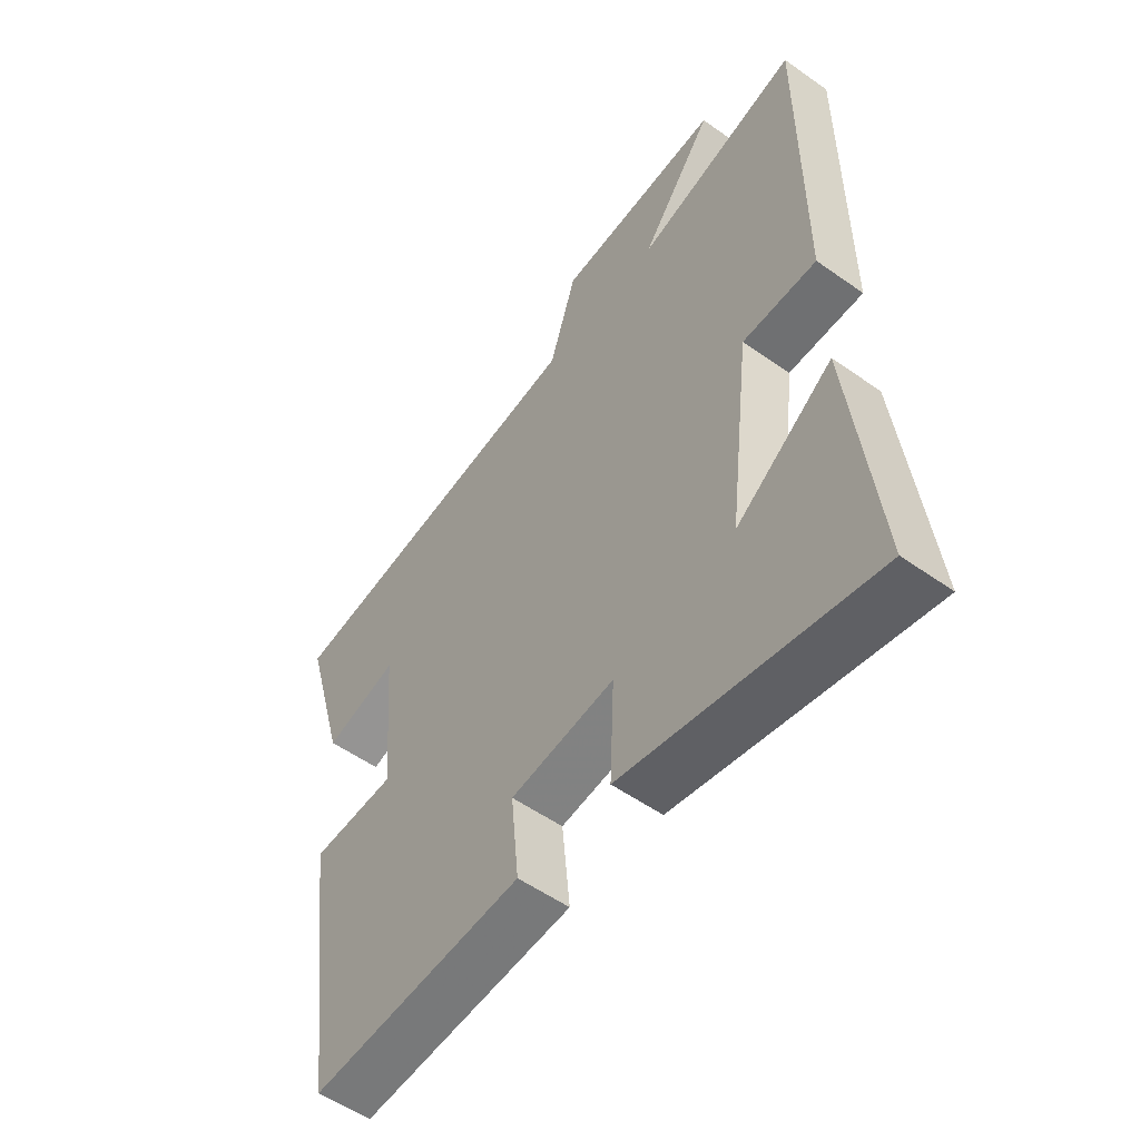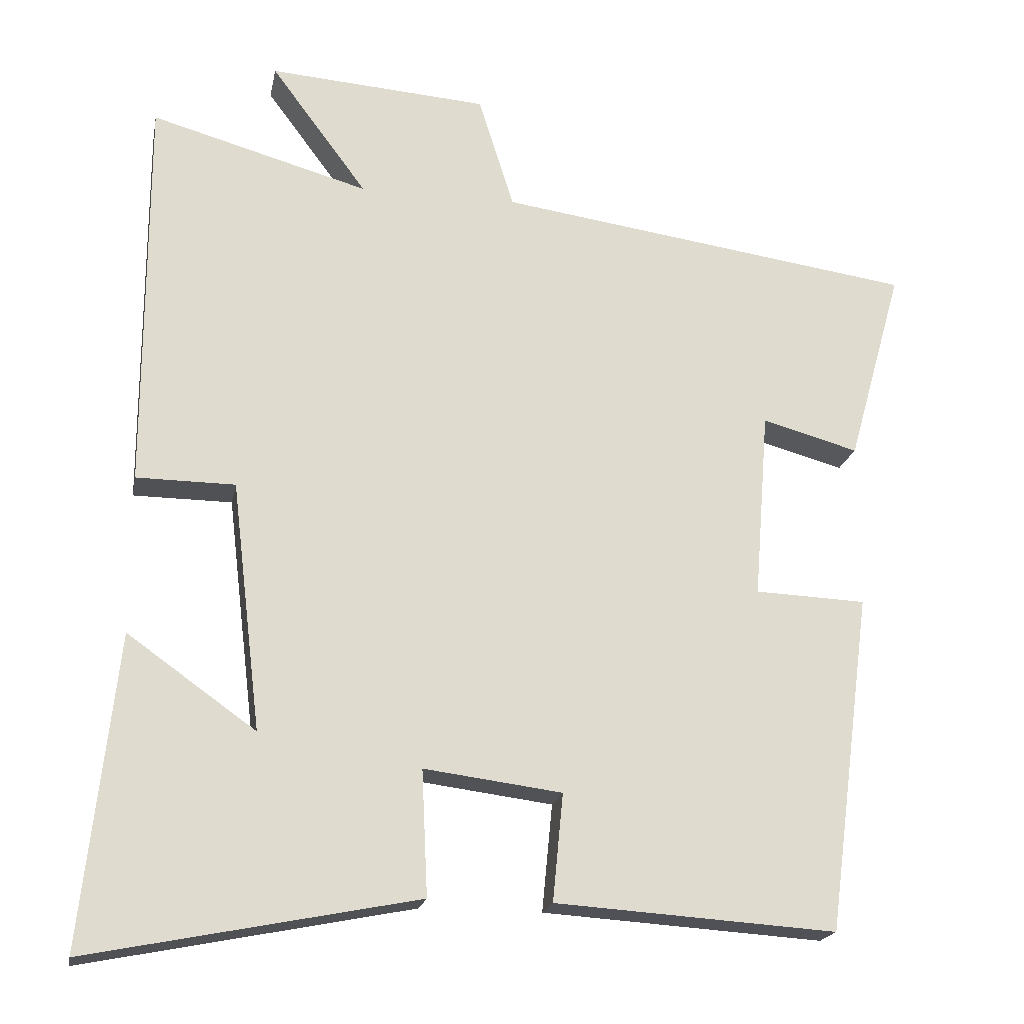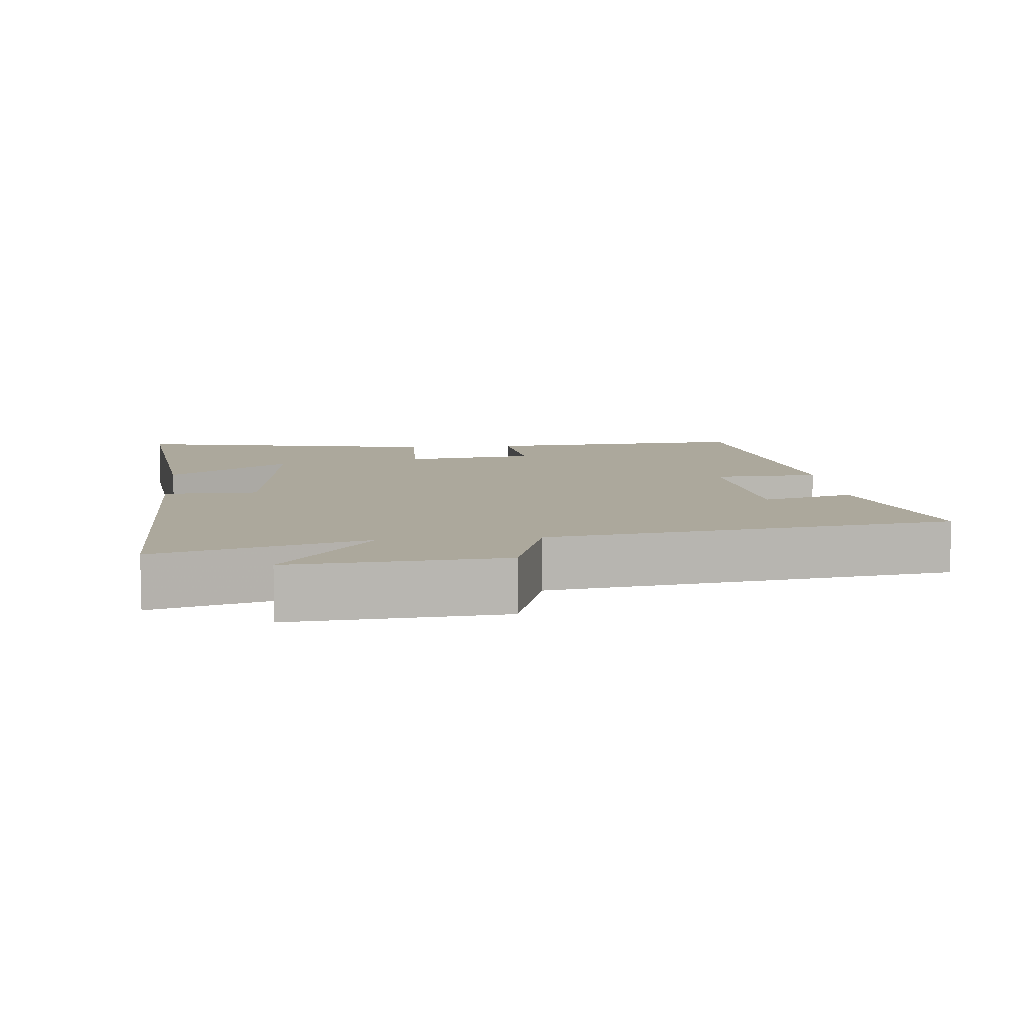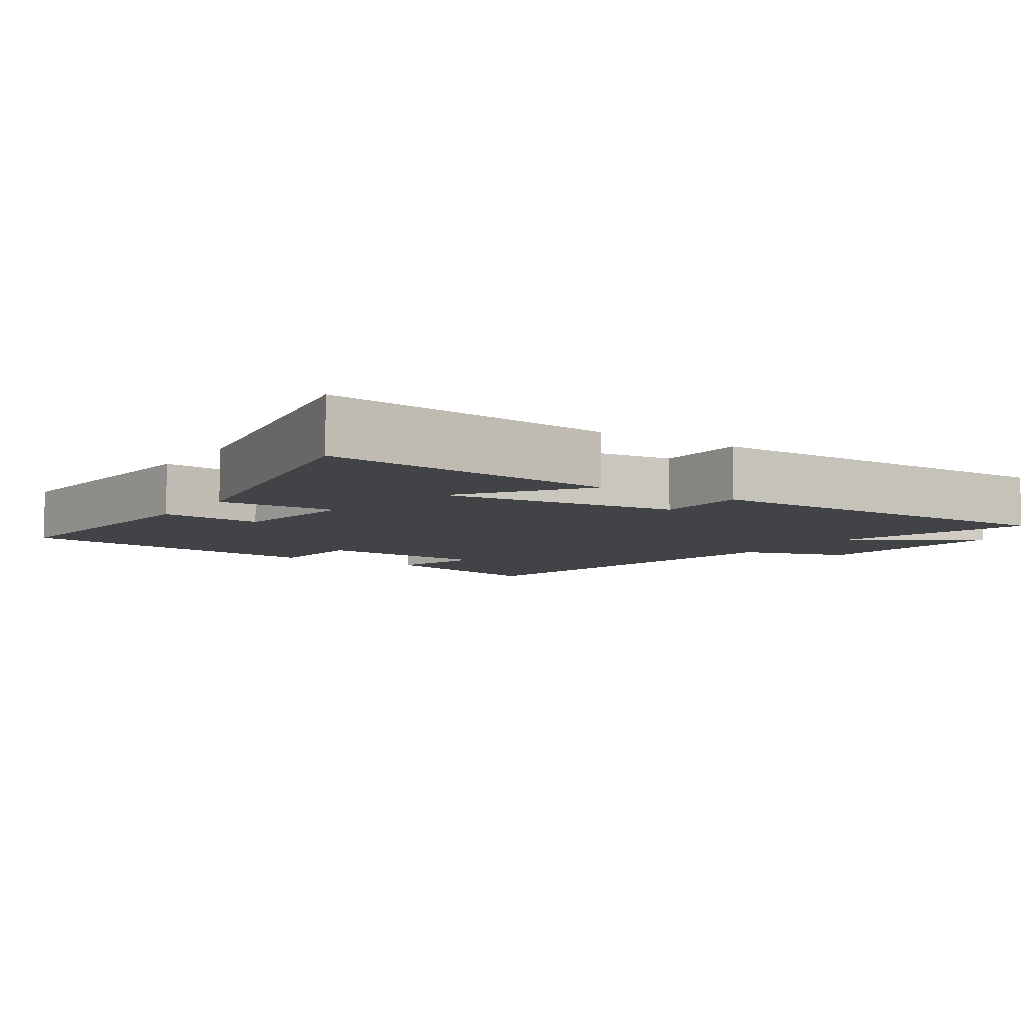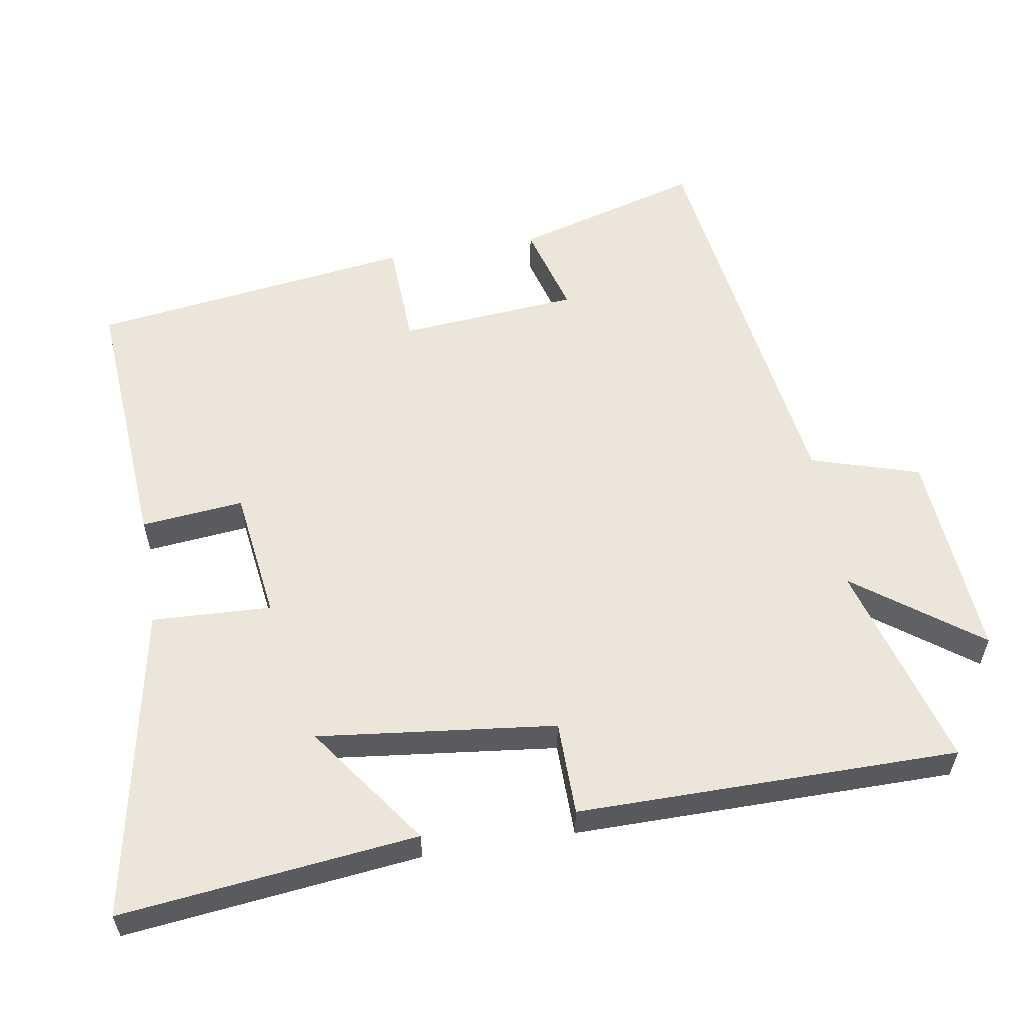
<metadata>
{"format":"obj","ext":"obj","renderer":"f3d","projection":"perspective","resolution":1024,"background":"white","views":[{"elev":-54.4,"azim":-126.9,"up":"+Z"},{"elev":-19.8,"azim":-10.8,"up":"+Z"},{"elev":8.5,"azim":-5.7,"up":"+Y"},{"elev":-6.9,"azim":-124.0,"up":"+Y"},{"elev":57.5,"azim":-99.6,"up":"+Y"}]}
</metadata>
<code>
v 0.574 0.07 0.42
v 0.5 0.07 0.156
v 0.37 0.07 0.192
v 0.35 0.07 -0.062
v 0.5 0.07 -0.068
v 0.44 0.07 -0.525
v 0.061 0.07 -0.5
v 0.075 0.07 -0.355
v -0.111 0.07 -0.331
v -0.103 0.07 -0.5
v -0.546 0.07 -0.588
v -0.5 0.07 -0.169
v -0.327 0.07 -0.292
v -0.367 0.07 0.044
v -0.5 0.07 0.045
v -0.5 0.07 0.583
v -0.206 0.07 0.5
v -0.336 0.07 0.675
v -0.04 0.07 0.653
v 0.008 0.07 0.5
v 0.574 0 0.42
v 0.5 0 0.156
v 0.37 0 0.192
v 0.35 0 -0.062
v 0.5 0 -0.068
v 0.44 0 -0.525
v 0.061 0 -0.5
v 0.075 0 -0.355
v -0.111 0 -0.331
v -0.103 0 -0.5
v -0.546 0 -0.588
v -0.5 0 -0.169
v -0.327 0 -0.292
v -0.367 0 0.044
v -0.5 0 0.045
v -0.5 0 0.583
v -0.206 0 0.5
v -0.336 0 0.675
v -0.04 0 0.653
v 0.008 0 0.5
f 17 18 19 20
f 1 2 3
f 20 1 3
f 17 20 3
f 16 17 3
f 15 16 3
f 14 15 3
f 13 14 3 4
f 10 11 12 13
f 9 10 13
f 13 4 5
f 9 13 5
f 8 9 5
f 5 6 7 8
f 40 39 38 37
f 23 22 21
f 23 21 40
f 23 40 37
f 23 37 36
f 23 36 35
f 23 35 34
f 24 23 34 33
f 33 32 31 30
f 33 30 29
f 25 24 33
f 25 33 29
f 25 29 28
f 28 27 26 25
f 1 21 22 2
f 2 22 23 3
f 3 23 24 4
f 4 24 25 5
f 5 25 26 6
f 6 26 27 7
f 7 27 28 8
f 8 28 29 9
f 9 29 30 10
f 10 30 31 11
f 11 31 32 12
f 12 32 33 13
f 13 33 34 14
f 14 34 35 15
f 15 35 36 16
f 16 36 37 17
f 17 37 38 18
f 18 38 39 19
f 19 39 40 20
f 20 40 21 1

</code>
